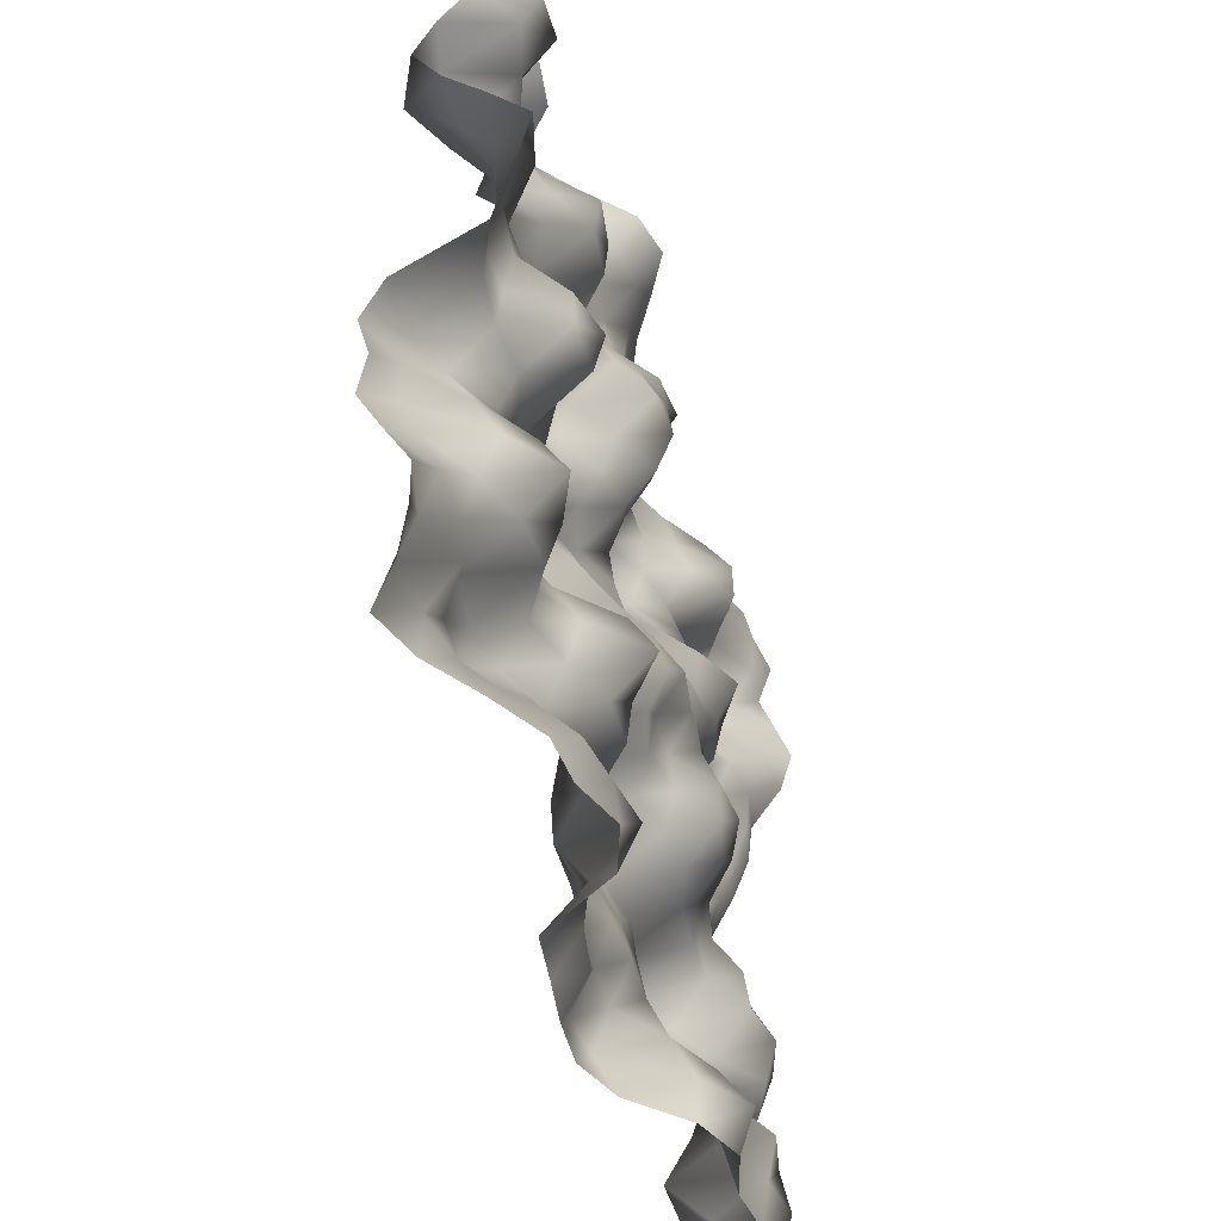
<metadata>
{"format":"obj","ext":"obj","renderer":"f3d","projection":"perspective","resolution":1024,"background":"white","views":[{"elev":-49.9,"azim":105.8,"up":"+Z"}]}
</metadata>
<code>
o TerrainMesh
v -5 -0.005392 -5
v -4.5 0.146 -5
v -4 0.419 -5
v -3.5 0.4813 -5
v -3 0.4886 -5
v -2.5 0.4108 -5
v -2 0.5437 -5
v -1.5 0.3091 -5
v -1 -0.2351 -5
v -0.5 -0.4535 -5
v 0 -0.4394 -5
v 0.5 -0.3748 -5
v 1 -0.3221 -5
v 1.5 0.4573 -5
v 2 0.6226 -5
v 2.5 0.4129 -5
v 3 0.364 -5
v 3.5 0.04513 -5
v 4 -0.3242 -5
v 4.5 -0.5205 -5
v 5 -0.1327 -5
v -5 -0.379 -4.5
v -4.5 -0.2705 -4.5
v -4 0.2858 -4.5
v -3.5 0.658 -4.5
v -3 0.5623 -4.5
v -2.5 0.2925 -4.5
v -2 0.7029 -4.5
v -1.5 0.3187 -4.5
v -1 -0.458 -4.5
v -0.5 -0.526 -4.5
v 0 -0.1829 -4.5
v 0.5 -0.09997 -4.5
v 1 0.09064 -4.5
v 1.5 0.6647 -4.5
v 2 0.568 -4.5
v 2.5 0.4696 -4.5
v 3 0.08464 -4.5
v 3.5 -0.2022 -4.5
v 4 -0.3119 -4.5
v 4.5 -0.3631 -4.5
v 5 -0.0885 -4.5
v -5 -0.4235 -4
v -4.5 -0.5116 -4
v -4 -0.2037 -4
v -3.5 0.562 -4
v -3 0.6547 -4
v -2.5 0.158 -4
v -2 0.3638 -4
v -1.5 0.08741 -4
v -1 -0.3042 -4
v -0.5 -0.3073 -4
v 0 -0.2764 -4
v 0.5 -0.1475 -4
v 1 -0.216 -4
v 1.5 0.1902 -4
v 2 0.2695 -4
v 2.5 0.08383 -4
v 3 -0.4256 -4
v 3.5 -0.3389 -4
v 4 -0.02041 -4
v 4.5 -0.2142 -4
v 5 -0.09681 -4
v -5 -0.239 -3.5
v -4.5 -0.6298 -3.5
v -4 -0.6395 -3.5
v -3.5 0.1093 -3.5
v -3 0.2406 -3.5
v -2.5 -0.1019 -3.5
v -2 -0.1265 -3.5
v -1.5 -0.1171 -3.5
v -1 -0.1014 -3.5
v -0.5 -0.1373 -3.5
v 0 -0.363 -3.5
v 0.5 -0.3636 -3.5
v 1 -0.2455 -3.5
v 1.5 -0.01982 -3.5
v 2 0.006658 -3.5
v 2.5 -0.2191 -3.5
v 3 -0.3011 -3.5
v 3.5 -0.2628 -3.5
v 4 -0.06009 -3.5
v 4.5 -0.07163 -3.5
v 5 -0.3573 -3.5
v -5 -0.2061 -3
v -4.5 -0.4548 -3
v -4 -0.3628 -3
v -3.5 -0.09922 -3
v -3 -0.0954 -3
v -2.5 -0.6174 -3
v -2 -0.628 -3
v -1.5 -0.2045 -3
v -1 -0.2197 -3
v -0.5 -0.2953 -3
v 0 -0.346 -3
v 0.5 -0.01783 -3
v 1 0.4018 -3
v 1.5 0.4026 -3
v 2 0.1799 -3
v 2.5 0.01117 -3
v 3 0.2949 -3
v 3.5 0.255 -3
v 4 0.05867 -3
v 4.5 -0.2403 -3
v 5 -0.6 -3
v -5 0.04469 -2.5
v -4.5 0.1718 -2.5
v -4 0.381 -2.5
v -3.5 0.003103 -2.5
v -3 -0.2559 -2.5
v -2.5 -0.5313 -2.5
v -2 -0.5986 -2.5
v -1.5 -0.255 -2.5
v -1 -0.3751 -2.5
v -0.5 -0.4262 -2.5
v 0 -0.4489 -2.5
v 0.5 -0.0306 -2.5
v 1 0.4544 -2.5
v 1.5 0.8288 -2.5
v 2 0.2964 -2.5
v 2.5 -0.02543 -2.5
v 3 0.4327 -2.5
v 3.5 0.6454 -2.5
v 4 0.2304 -2.5
v 4.5 -0.4495 -2.5
v 5 -0.5217 -2.5
v -5 -0.005977 -2
v -4.5 0.342 -2
v -4 0.5018 -2
v -3.5 0.3785 -2
v -3 0.06542 -2
v -2.5 0.06694 -2
v -2 0.09627 -2
v -1.5 0.2707 -2
v -1 0.1816 -2
v -0.5 -0.1049 -2
v 0 -0.07305 -2
v 0.5 -0.1385 -2
v 1 0.07393 -2
v 1.5 0.5579 -2
v 2 0.04685 -2
v 2.5 -0.145 -2
v 3 0.09629 -2
v 3.5 0.3744 -2
v 4 -0.001767 -2
v 4.5 -0.448 -2
v 5 -0.6494 -2
v -5 -0.1288 -1.5
v -4.5 -0.1433 -1.5
v -4 0.2646 -1.5
v -3.5 0.3153 -1.5
v -3 0.009868 -1.5
v -2.5 0.09814 -1.5
v -2 0.5098 -1.5
v -1.5 0.615 -1.5
v -1 0.3076 -1.5
v -0.5 0.1917 -1.5
v 0 0.3225 -1.5
v 0.5 0.1513 -1.5
v 1 0.1132 -1.5
v 1.5 -0.009386 -1.5
v 2 -0.4509 -1.5
v 2.5 -0.5303 -1.5
v 3 -0.263 -1.5
v 3.5 0.003835 -1.5
v 4 -0.2691 -1.5
v 4.5 -0.4718 -1.5
v 5 -0.4416 -1.5
v -5 -0.3409 -1
v -4.5 -0.2322 -1
v -4 0.06285 -1
v -3.5 0.02528 -1
v -3 0.1201 -1
v -2.5 0.4755 -1
v -2 0.6794 -1
v -1.5 0.6201 -1
v -1 0.2519 -1
v -0.5 0.2516 -1
v 0 0.5346 -1
v 0.5 0.1388 -1
v 1 -0.1197 -1
v 1.5 -0.5043 -1
v 2 -0.5735 -1
v 2.5 -0.3169 -1
v 3 0.02486 -1
v 3.5 0.1827 -1
v 4 0.1365 -1
v 4.5 0.183 -1
v 5 0.4107 -1
v -5 -0.7257 -0.5
v -4.5 -0.4888 -0.5
v -4 -0.1265 -0.5
v -3.5 -0.4247 -0.5
v -3 -0.3391 -0.5
v -2.5 0.152 -0.5
v -2 0.2777 -0.5
v -1.5 0.4401 -0.5
v -1 0.4865 -0.5
v -0.5 0.5557 -0.5
v 0 0.3868 -0.5
v 0.5 0.1597 -0.5
v 1 -0.02796 -0.5
v 1.5 -0.2795 -0.5
v 2 -0.4193 -0.5
v 2.5 -0.1381 -0.5
v 3 0.6771 -0.5
v 3.5 0.6594 -0.5
v 4 0.1842 -0.5
v 4.5 0.1456 -0.5
v 5 0.5086 -0.5
v -5 -0.6859 0
v -4.5 -0.2908 0
v -4 -0.1861 0
v -3.5 -0.5234 0
v -3 -0.6667 0
v -2.5 -0.02442 0
v -2 0.3458 0
v -1.5 0.3981 0
v -1 0.3479 0
v -0.5 0.08566 0
v 0 0 0
v 0.5 -0.1077 0
v 1 -0.2372 0
v 1.5 -0.07619 0
v 2 -0.05593 0
v 2.5 0.2201 0
v 3 0.7894 0
v 3.5 0.6375 0
v 4 0.267 0
v 4.5 0.3183 0
v 5 0.6294 0
v -5 -0.33 0.5
v -4.5 -0.1046 0.5
v -4 -0.3283 0.5
v -3.5 -0.6355 0.5
v -3 -0.363 0.5
v -2.5 0.1089 0.5
v -2 0.4049 0.5
v -1.5 0.3587 0.5
v -1 0.02111 0.5
v -0.5 -0.1499 0.5
v 0 -0.4029 0.5
v 0.5 -0.5557 0.5
v 1 -0.5015 0.5
v 1.5 -0.3471 0.5
v 2 -0.02872 0.5
v 2.5 0.2754 0.5
v 3 0.3661 0.5
v 3.5 0.2152 0.5
v 4 0.2033 0.5
v 4.5 0.5942 0.5
v 5 0.7253 0.5
v -5 -0.07904 1
v -4.5 0.003601 1
v -4 -0.5334 1
v -3.5 -0.3721 1
v -3 0.2215 1
v -2.5 0.3904 1
v -2 0.285 1
v -1.5 0.1654 1
v -1 -0.1129 1
v -0.5 -0.1212 1
v 0 -0.3415 1
v 0.5 -0.1802 1
v 1 -0.2519 1
v 1.5 -0.6719 1
v 2 -0.4876 1
v 2.5 -0.1262 1
v 3 -0.2661 1
v 3.5 -0.09965 1
v 4 0.07873 1
v 4.5 0.2453 1
v 5 0.319 1
v -5 0.1038 1.5
v -4.5 0.2162 1.5
v -4 -0.04324 1.5
v -3.5 -0.1729 1.5
v -3 0.3289 1.5
v -2.5 0.6223 1.5
v -2 0.355 1.5
v -1.5 -0.148 1.5
v -1 -0.5337 1.5
v -0.5 -0.1742 1.5
v 0 0.1311 1.5
v 0.5 0.03021 1.5
v 1 -0.2791 1.5
v 1.5 -0.615 1.5
v 2 -0.4419 1.5
v 2.5 -0.0226 1.5
v 3 -0.1135 1.5
v 3.5 0.02197 1.5
v 4 0.02335 1.5
v 4.5 -0.1371 1.5
v 5 -0.1265 1.5
v -5 0.1564 2
v -4.5 0.2458 2
v -4 0.1696 2
v -3.5 -0.1844 2
v -3 -0.09367 2
v -2.5 0.1559 2
v -2 -0.07581 2
v -1.5 -0.58 2
v -1 -0.6492 2
v -0.5 -0.01323 2
v 0 0.4566 2
v 0.5 0.1772 2
v 1 -0.1644 2
v 1.5 -0.4048 2
v 2 -0.09627 2
v 2.5 -0.06965 2
v 3 0.1845 2
v 3.5 -0.06124 2
v 4 -0.3897 2
v 4.5 -0.6625 2
v 5 -0.4274 2
v -5 0.5056 2.5
v -4.5 0.4294 2.5
v -4 -0.1241 2.5
v -3.5 -0.6487 2.5
v -3 -0.361 2.5
v -2.5 0.02387 2.5
v -2 -0.3774 2.5
v -1.5 -0.7935 2.5
v -1 -0.4915 2.5
v -0.5 0.2579 2.5
v 0 0.6289 2.5
v 0.5 0.598 2.5
v 1 0.297 2.5
v 1.5 0.06232 2.5
v 2 0.4831 2.5
v 2.5 0.5313 2.5
v 3 0.2654 2.5
v 3.5 0.1033 2.5
v 4 -0.1001 2.5
v 4.5 -0.3383 2.5
v 5 -0.213 2.5
v -5 0.6482 3
v -4.5 0.1489 3
v -4 -0.2432 3
v -3.5 -0.6238 3
v -3 -0.2902 3
v -2.5 -0.1177 3
v -2 -0.2377 3
v -1.5 -0.5608 3
v -1 -0.3106 3
v -0.5 0.2654 3
v 0 0.5649 3
v 0.5 0.4011 3
v 1 0.1348 3
v 1.5 0.02224 3
v 2 0.5274 3
v 2.5 0.5953 3
v 3 0.0954 3
v 3.5 0.09754 3
v 4 0.2681 3
v 4.5 0.4127 3
v 5 0.1507 3
v -5 0.4841 3.5
v -4.5 0.1125 3.5
v -4 -0.1091 3.5
v -3.5 0.1923 3.5
v -3 0.519 3.5
v -2.5 0.149 3.5
v -2 -0.2183 3.5
v -1.5 -0.2294 3.5
v -1 0.04243 3.5
v -0.5 0.551 3.5
v 0 0.4961 3.5
v 0.5 0.1149 3.5
v 1 -0.1293 3.5
v 1.5 0.0104 3.5
v 2 0.1067 3.5
v 2.5 0.1655 3.5
v 3 -0.3023 3.5
v 3.5 -0.1093 3.5
v 4 0.5972 3.5
v 4.5 0.5918 3.5
v 5 0.2353 3.5
v -5 0.3151 4
v -4.5 0.3671 4
v -4 0.0124 4
v -3.5 0.3541 4
v -3 0.5078 4
v -2.5 -0.0005578 4
v -2 -0.4453 4
v -1.5 -0.2747 4
v -1 0.0407 4
v -0.5 0.2751 4
v 0 0.1115 4
v 0.5 0.04918 4
v 1 0.05019 4
v 1.5 -0.161 4
v 2 -0.4801 4
v 2.5 -0.2838 4
v 3 -0.6319 4
v 3.5 -0.5495 4
v 4 0.2037 4
v 4.5 0.5403 4
v 5 0.4007 4
v -5 0.4768 4.5
v -4.5 0.3989 4.5
v -4 0.2535 4.5
v -3.5 0.141 4.5
v -3 0.2015 4.5
v -2.5 -0.1423 4.5
v -2 -0.5077 4.5
v -1.5 -0.2681 4.5
v -1 -0.08881 4.5
v -0.5 0.004814 4.5
v 0 0.1863 4.5
v 0.5 0.3858 4.5
v 1 0.3286 4.5
v 1.5 -0.2467 4.5
v 2 -0.8682 4.5
v 2.5 -0.4782 4.5
v 3 -0.4907 4.5
v 3.5 -0.4472 4.5
v 4 -0.1514 4.5
v 4.5 0.2705 4.5
v 5 0.388 4.5
v -5 0.2955 5
v -4.5 0.2962 5
v -4 0.09659 5
v -3.5 -0.5342 5
v -3 -0.2987 5
v -2.5 -0.4218 5
v -2 -0.4352 5
v -1.5 -0.3334 5
v -1 -0.06292 5
v -0.5 0.1299 5
v 0 0.4243 5
v 0.5 0.6904 5
v 1 0.5546 5
v 1.5 0.0373 5
v 2 -0.418 5
v 2.5 0.03658 5
v 3 0.09324 5
v 3.5 -0.1651 5
v 4 -0.1155 5
v 4.5 -0.09306 5
v 5 0.005393 5
f 1 2 22
f 2 23 22
f 2 3 23
f 3 24 23
f 3 4 24
f 4 25 24
f 4 5 25
f 5 26 25
f 5 6 26
f 6 27 26
f 6 7 27
f 7 28 27
f 7 8 28
f 8 29 28
f 8 9 29
f 9 30 29
f 9 10 30
f 10 31 30
f 10 11 31
f 11 32 31
f 11 12 32
f 12 33 32
f 12 13 33
f 13 34 33
f 13 14 34
f 14 35 34
f 14 15 35
f 15 36 35
f 15 16 36
f 16 37 36
f 16 17 37
f 17 38 37
f 17 18 38
f 18 39 38
f 18 19 39
f 19 40 39
f 19 20 40
f 20 41 40
f 20 21 41
f 21 42 41
f 22 23 43
f 23 44 43
f 23 24 44
f 24 45 44
f 24 25 45
f 25 46 45
f 25 26 46
f 26 47 46
f 26 27 47
f 27 48 47
f 27 28 48
f 28 49 48
f 28 29 49
f 29 50 49
f 29 30 50
f 30 51 50
f 30 31 51
f 31 52 51
f 31 32 52
f 32 53 52
f 32 33 53
f 33 54 53
f 33 34 54
f 34 55 54
f 34 35 55
f 35 56 55
f 35 36 56
f 36 57 56
f 36 37 57
f 37 58 57
f 37 38 58
f 38 59 58
f 38 39 59
f 39 60 59
f 39 40 60
f 40 61 60
f 40 41 61
f 41 62 61
f 41 42 62
f 42 63 62
f 43 44 64
f 44 65 64
f 44 45 65
f 45 66 65
f 45 46 66
f 46 67 66
f 46 47 67
f 47 68 67
f 47 48 68
f 48 69 68
f 48 49 69
f 49 70 69
f 49 50 70
f 50 71 70
f 50 51 71
f 51 72 71
f 51 52 72
f 52 73 72
f 52 53 73
f 53 74 73
f 53 54 74
f 54 75 74
f 54 55 75
f 55 76 75
f 55 56 76
f 56 77 76
f 56 57 77
f 57 78 77
f 57 58 78
f 58 79 78
f 58 59 79
f 59 80 79
f 59 60 80
f 60 81 80
f 60 61 81
f 61 82 81
f 61 62 82
f 62 83 82
f 62 63 83
f 63 84 83
f 64 65 85
f 65 86 85
f 65 66 86
f 66 87 86
f 66 67 87
f 67 88 87
f 67 68 88
f 68 89 88
f 68 69 89
f 69 90 89
f 69 70 90
f 70 91 90
f 70 71 91
f 71 92 91
f 71 72 92
f 72 93 92
f 72 73 93
f 73 94 93
f 73 74 94
f 74 95 94
f 74 75 95
f 75 96 95
f 75 76 96
f 76 97 96
f 76 77 97
f 77 98 97
f 77 78 98
f 78 99 98
f 78 79 99
f 79 100 99
f 79 80 100
f 80 101 100
f 80 81 101
f 81 102 101
f 81 82 102
f 82 103 102
f 82 83 103
f 83 104 103
f 83 84 104
f 84 105 104
f 85 86 106
f 86 107 106
f 86 87 107
f 87 108 107
f 87 88 108
f 88 109 108
f 88 89 109
f 89 110 109
f 89 90 110
f 90 111 110
f 90 91 111
f 91 112 111
f 91 92 112
f 92 113 112
f 92 93 113
f 93 114 113
f 93 94 114
f 94 115 114
f 94 95 115
f 95 116 115
f 95 96 116
f 96 117 116
f 96 97 117
f 97 118 117
f 97 98 118
f 98 119 118
f 98 99 119
f 99 120 119
f 99 100 120
f 100 121 120
f 100 101 121
f 101 122 121
f 101 102 122
f 102 123 122
f 102 103 123
f 103 124 123
f 103 104 124
f 104 125 124
f 104 105 125
f 105 126 125
f 106 107 127
f 107 128 127
f 107 108 128
f 108 129 128
f 108 109 129
f 109 130 129
f 109 110 130
f 110 131 130
f 110 111 131
f 111 132 131
f 111 112 132
f 112 133 132
f 112 113 133
f 113 134 133
f 113 114 134
f 114 135 134
f 114 115 135
f 115 136 135
f 115 116 136
f 116 137 136
f 116 117 137
f 117 138 137
f 117 118 138
f 118 139 138
f 118 119 139
f 119 140 139
f 119 120 140
f 120 141 140
f 120 121 141
f 121 142 141
f 121 122 142
f 122 143 142
f 122 123 143
f 123 144 143
f 123 124 144
f 124 145 144
f 124 125 145
f 125 146 145
f 125 126 146
f 126 147 146
f 127 128 148
f 128 149 148
f 128 129 149
f 129 150 149
f 129 130 150
f 130 151 150
f 130 131 151
f 131 152 151
f 131 132 152
f 132 153 152
f 132 133 153
f 133 154 153
f 133 134 154
f 134 155 154
f 134 135 155
f 135 156 155
f 135 136 156
f 136 157 156
f 136 137 157
f 137 158 157
f 137 138 158
f 138 159 158
f 138 139 159
f 139 160 159
f 139 140 160
f 140 161 160
f 140 141 161
f 141 162 161
f 141 142 162
f 142 163 162
f 142 143 163
f 143 164 163
f 143 144 164
f 144 165 164
f 144 145 165
f 145 166 165
f 145 146 166
f 146 167 166
f 146 147 167
f 147 168 167
f 148 149 169
f 149 170 169
f 149 150 170
f 150 171 170
f 150 151 171
f 151 172 171
f 151 152 172
f 152 173 172
f 152 153 173
f 153 174 173
f 153 154 174
f 154 175 174
f 154 155 175
f 155 176 175
f 155 156 176
f 156 177 176
f 156 157 177
f 157 178 177
f 157 158 178
f 158 179 178
f 158 159 179
f 159 180 179
f 159 160 180
f 160 181 180
f 160 161 181
f 161 182 181
f 161 162 182
f 162 183 182
f 162 163 183
f 163 184 183
f 163 164 184
f 164 185 184
f 164 165 185
f 165 186 185
f 165 166 186
f 166 187 186
f 166 167 187
f 167 188 187
f 167 168 188
f 168 189 188
f 169 170 190
f 170 191 190
f 170 171 191
f 171 192 191
f 171 172 192
f 172 193 192
f 172 173 193
f 173 194 193
f 173 174 194
f 174 195 194
f 174 175 195
f 175 196 195
f 175 176 196
f 176 197 196
f 176 177 197
f 177 198 197
f 177 178 198
f 178 199 198
f 178 179 199
f 179 200 199
f 179 180 200
f 180 201 200
f 180 181 201
f 181 202 201
f 181 182 202
f 182 203 202
f 182 183 203
f 183 204 203
f 183 184 204
f 184 205 204
f 184 185 205
f 185 206 205
f 185 186 206
f 186 207 206
f 186 187 207
f 187 208 207
f 187 188 208
f 188 209 208
f 188 189 209
f 189 210 209
f 190 191 211
f 191 212 211
f 191 192 212
f 192 213 212
f 192 193 213
f 193 214 213
f 193 194 214
f 194 215 214
f 194 195 215
f 195 216 215
f 195 196 216
f 196 217 216
f 196 197 217
f 197 218 217
f 197 198 218
f 198 219 218
f 198 199 219
f 199 220 219
f 199 200 220
f 200 221 220
f 200 201 221
f 201 222 221
f 201 202 222
f 202 223 222
f 202 203 223
f 203 224 223
f 203 204 224
f 204 225 224
f 204 205 225
f 205 226 225
f 205 206 226
f 206 227 226
f 206 207 227
f 207 228 227
f 207 208 228
f 208 229 228
f 208 209 229
f 209 230 229
f 209 210 230
f 210 231 230
f 211 212 232
f 212 233 232
f 212 213 233
f 213 234 233
f 213 214 234
f 214 235 234
f 214 215 235
f 215 236 235
f 215 216 236
f 216 237 236
f 216 217 237
f 217 238 237
f 217 218 238
f 218 239 238
f 218 219 239
f 219 240 239
f 219 220 240
f 220 241 240
f 220 221 241
f 221 242 241
f 221 222 242
f 222 243 242
f 222 223 243
f 223 244 243
f 223 224 244
f 224 245 244
f 224 225 245
f 225 246 245
f 225 226 246
f 226 247 246
f 226 227 247
f 227 248 247
f 227 228 248
f 228 249 248
f 228 229 249
f 229 250 249
f 229 230 250
f 230 251 250
f 230 231 251
f 231 252 251
f 232 233 253
f 233 254 253
f 233 234 254
f 234 255 254
f 234 235 255
f 235 256 255
f 235 236 256
f 236 257 256
f 236 237 257
f 237 258 257
f 237 238 258
f 238 259 258
f 238 239 259
f 239 260 259
f 239 240 260
f 240 261 260
f 240 241 261
f 241 262 261
f 241 242 262
f 242 263 262
f 242 243 263
f 243 264 263
f 243 244 264
f 244 265 264
f 244 245 265
f 245 266 265
f 245 246 266
f 246 267 266
f 246 247 267
f 247 268 267
f 247 248 268
f 248 269 268
f 248 249 269
f 249 270 269
f 249 250 270
f 250 271 270
f 250 251 271
f 251 272 271
f 251 252 272
f 252 273 272
f 253 254 274
f 254 275 274
f 254 255 275
f 255 276 275
f 255 256 276
f 256 277 276
f 256 257 277
f 257 278 277
f 257 258 278
f 258 279 278
f 258 259 279
f 259 280 279
f 259 260 280
f 260 281 280
f 260 261 281
f 261 282 281
f 261 262 282
f 262 283 282
f 262 263 283
f 263 284 283
f 263 264 284
f 264 285 284
f 264 265 285
f 265 286 285
f 265 266 286
f 266 287 286
f 266 267 287
f 267 288 287
f 267 268 288
f 268 289 288
f 268 269 289
f 269 290 289
f 269 270 290
f 270 291 290
f 270 271 291
f 271 292 291
f 271 272 292
f 272 293 292
f 272 273 293
f 273 294 293
f 274 275 295
f 275 296 295
f 275 276 296
f 276 297 296
f 276 277 297
f 277 298 297
f 277 278 298
f 278 299 298
f 278 279 299
f 279 300 299
f 279 280 300
f 280 301 300
f 280 281 301
f 281 302 301
f 281 282 302
f 282 303 302
f 282 283 303
f 283 304 303
f 283 284 304
f 284 305 304
f 284 285 305
f 285 306 305
f 285 286 306
f 286 307 306
f 286 287 307
f 287 308 307
f 287 288 308
f 288 309 308
f 288 289 309
f 289 310 309
f 289 290 310
f 290 311 310
f 290 291 311
f 291 312 311
f 291 292 312
f 292 313 312
f 292 293 313
f 293 314 313
f 293 294 314
f 294 315 314
f 295 296 316
f 296 317 316
f 296 297 317
f 297 318 317
f 297 298 318
f 298 319 318
f 298 299 319
f 299 320 319
f 299 300 320
f 300 321 320
f 300 301 321
f 301 322 321
f 301 302 322
f 302 323 322
f 302 303 323
f 303 324 323
f 303 304 324
f 304 325 324
f 304 305 325
f 305 326 325
f 305 306 326
f 306 327 326
f 306 307 327
f 307 328 327
f 307 308 328
f 308 329 328
f 308 309 329
f 309 330 329
f 309 310 330
f 310 331 330
f 310 311 331
f 311 332 331
f 311 312 332
f 312 333 332
f 312 313 333
f 313 334 333
f 313 314 334
f 314 335 334
f 314 315 335
f 315 336 335
f 316 317 337
f 317 338 337
f 317 318 338
f 318 339 338
f 318 319 339
f 319 340 339
f 319 320 340
f 320 341 340
f 320 321 341
f 321 342 341
f 321 322 342
f 322 343 342
f 322 323 343
f 323 344 343
f 323 324 344
f 324 345 344
f 324 325 345
f 325 346 345
f 325 326 346
f 326 347 346
f 326 327 347
f 327 348 347
f 327 328 348
f 328 349 348
f 328 329 349
f 329 350 349
f 329 330 350
f 330 351 350
f 330 331 351
f 331 352 351
f 331 332 352
f 332 353 352
f 332 333 353
f 333 354 353
f 333 334 354
f 334 355 354
f 334 335 355
f 335 356 355
f 335 336 356
f 336 357 356
f 337 338 358
f 338 359 358
f 338 339 359
f 339 360 359
f 339 340 360
f 340 361 360
f 340 341 361
f 341 362 361
f 341 342 362
f 342 363 362
f 342 343 363
f 343 364 363
f 343 344 364
f 344 365 364
f 344 345 365
f 345 366 365
f 345 346 366
f 346 367 366
f 346 347 367
f 347 368 367
f 347 348 368
f 348 369 368
f 348 349 369
f 349 370 369
f 349 350 370
f 350 371 370
f 350 351 371
f 351 372 371
f 351 352 372
f 352 373 372
f 352 353 373
f 353 374 373
f 353 354 374
f 354 375 374
f 354 355 375
f 355 376 375
f 355 356 376
f 356 377 376
f 356 357 377
f 357 378 377
f 358 359 379
f 359 380 379
f 359 360 380
f 360 381 380
f 360 361 381
f 361 382 381
f 361 362 382
f 362 383 382
f 362 363 383
f 363 384 383
f 363 364 384
f 364 385 384
f 364 365 385
f 365 386 385
f 365 366 386
f 366 387 386
f 366 367 387
f 367 388 387
f 367 368 388
f 368 389 388
f 368 369 389
f 369 390 389
f 369 370 390
f 370 391 390
f 370 371 391
f 371 392 391
f 371 372 392
f 372 393 392
f 372 373 393
f 373 394 393
f 373 374 394
f 374 395 394
f 374 375 395
f 375 396 395
f 375 376 396
f 376 397 396
f 376 377 397
f 377 398 397
f 377 378 398
f 378 399 398
f 379 380 400
f 380 401 400
f 380 381 401
f 381 402 401
f 381 382 402
f 382 403 402
f 382 383 403
f 383 404 403
f 383 384 404
f 384 405 404
f 384 385 405
f 385 406 405
f 385 386 406
f 386 407 406
f 386 387 407
f 387 408 407
f 387 388 408
f 388 409 408
f 388 389 409
f 389 410 409
f 389 390 410
f 390 411 410
f 390 391 411
f 391 412 411
f 391 392 412
f 392 413 412
f 392 393 413
f 393 414 413
f 393 394 414
f 394 415 414
f 394 395 415
f 395 416 415
f 395 396 416
f 396 417 416
f 396 397 417
f 397 418 417
f 397 398 418
f 398 419 418
f 398 399 419
f 399 420 419
f 400 401 421
f 401 422 421
f 401 402 422
f 402 423 422
f 402 403 423
f 403 424 423
f 403 404 424
f 404 425 424
f 404 405 425
f 405 426 425
f 405 406 426
f 406 427 426
f 406 407 427
f 407 428 427
f 407 408 428
f 408 429 428
f 408 409 429
f 409 430 429
f 409 410 430
f 410 431 430
f 410 411 431
f 411 432 431
f 411 412 432
f 412 433 432
f 412 413 433
f 413 434 433
f 413 414 434
f 414 435 434
f 414 415 435
f 415 436 435
f 415 416 436
f 416 437 436
f 416 417 437
f 417 438 437
f 417 418 438
f 418 439 438
f 418 419 439
f 419 440 439
f 419 420 440
f 420 441 440

</code>
